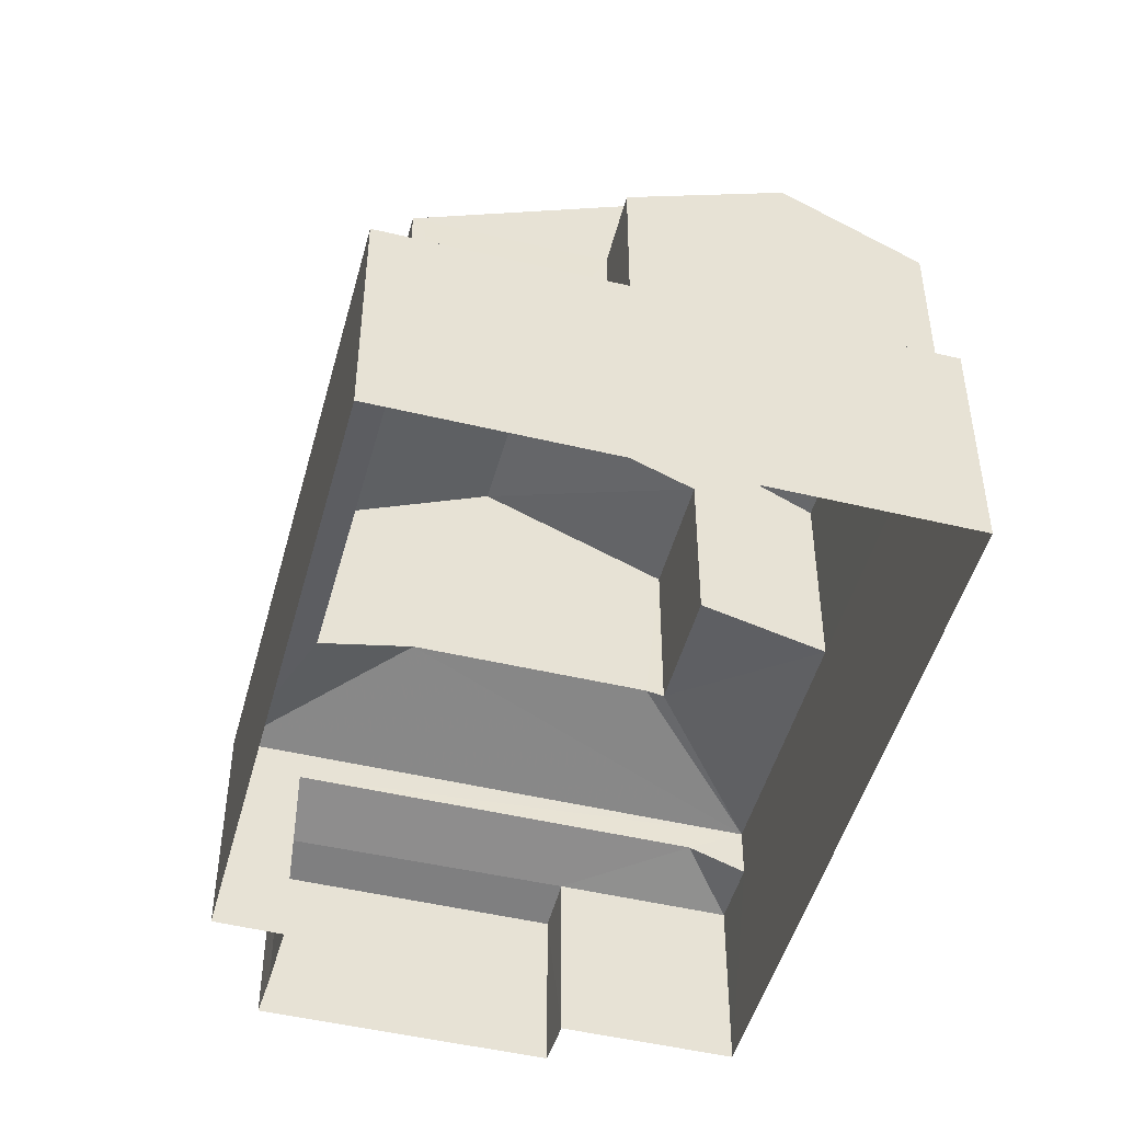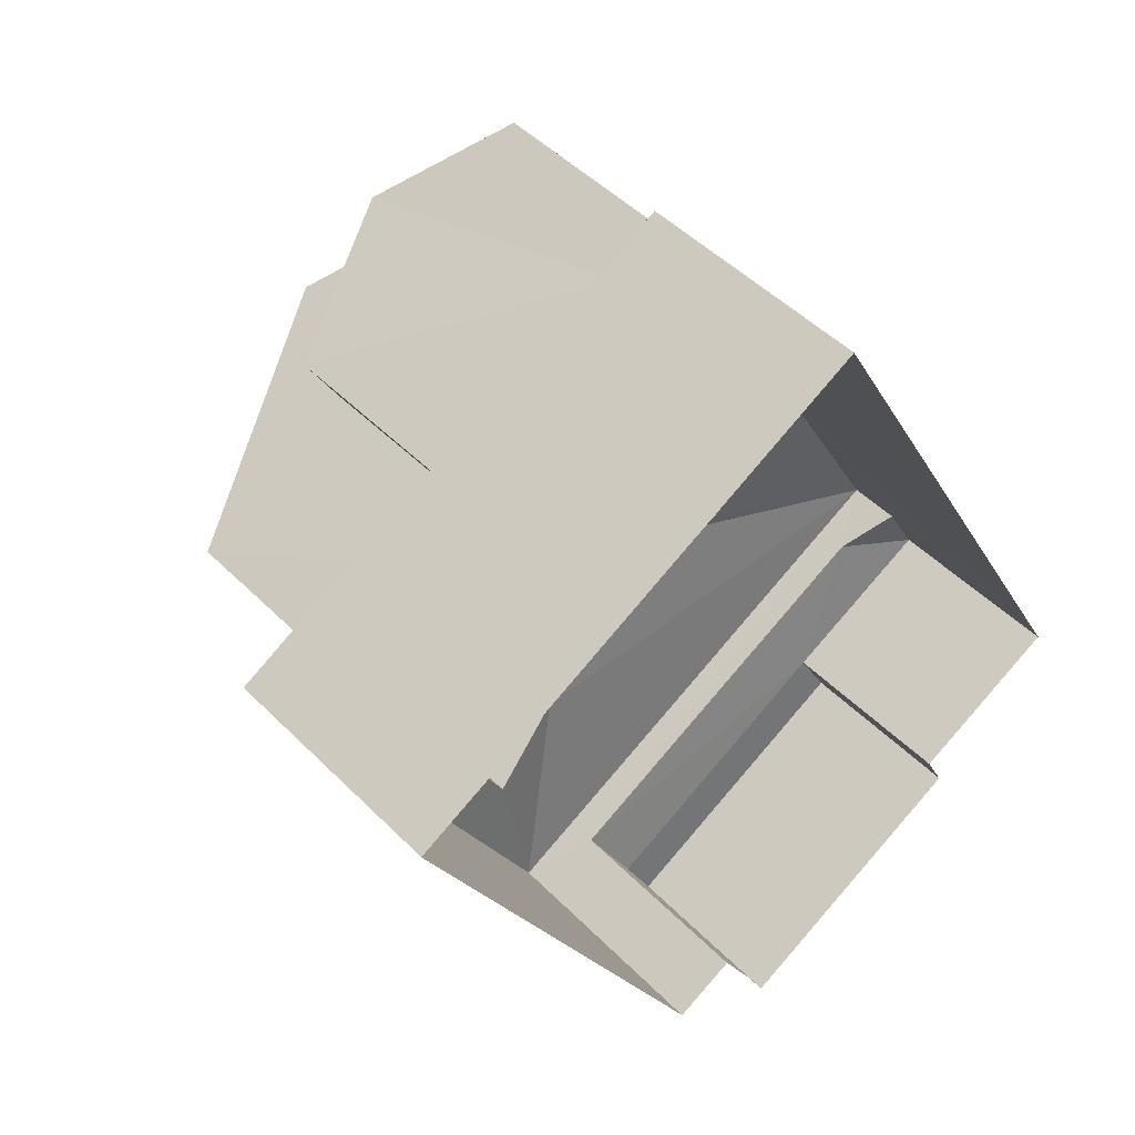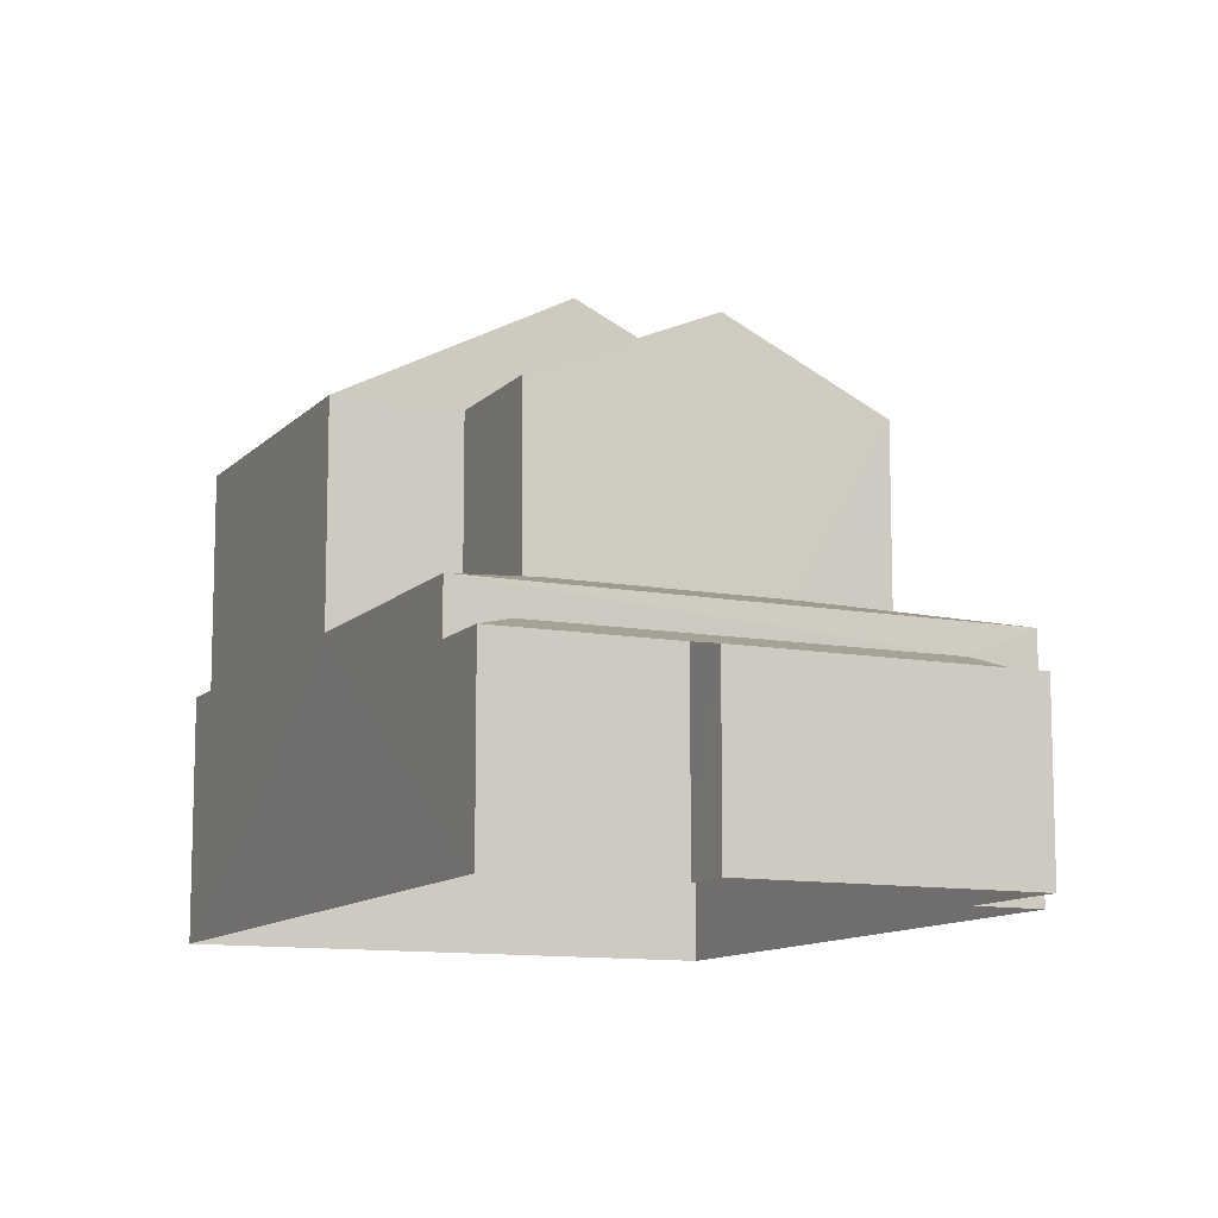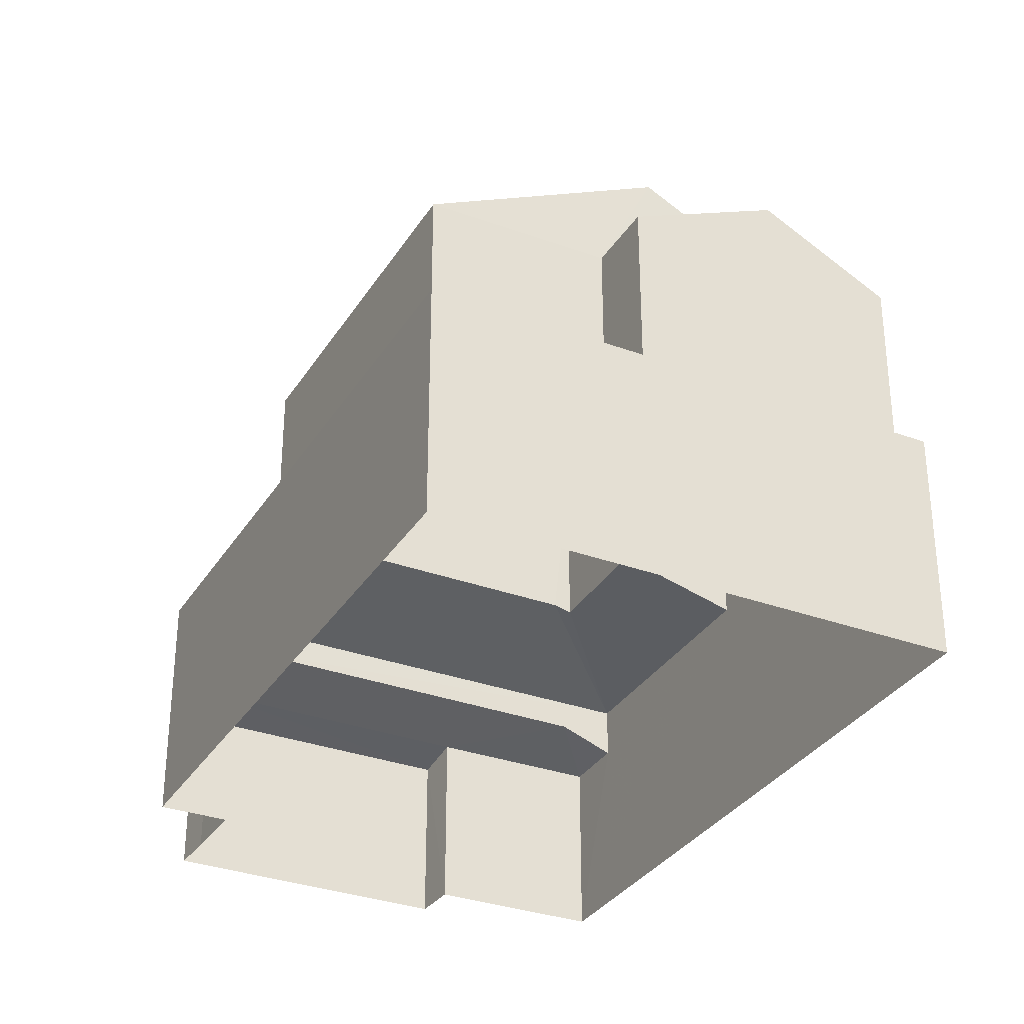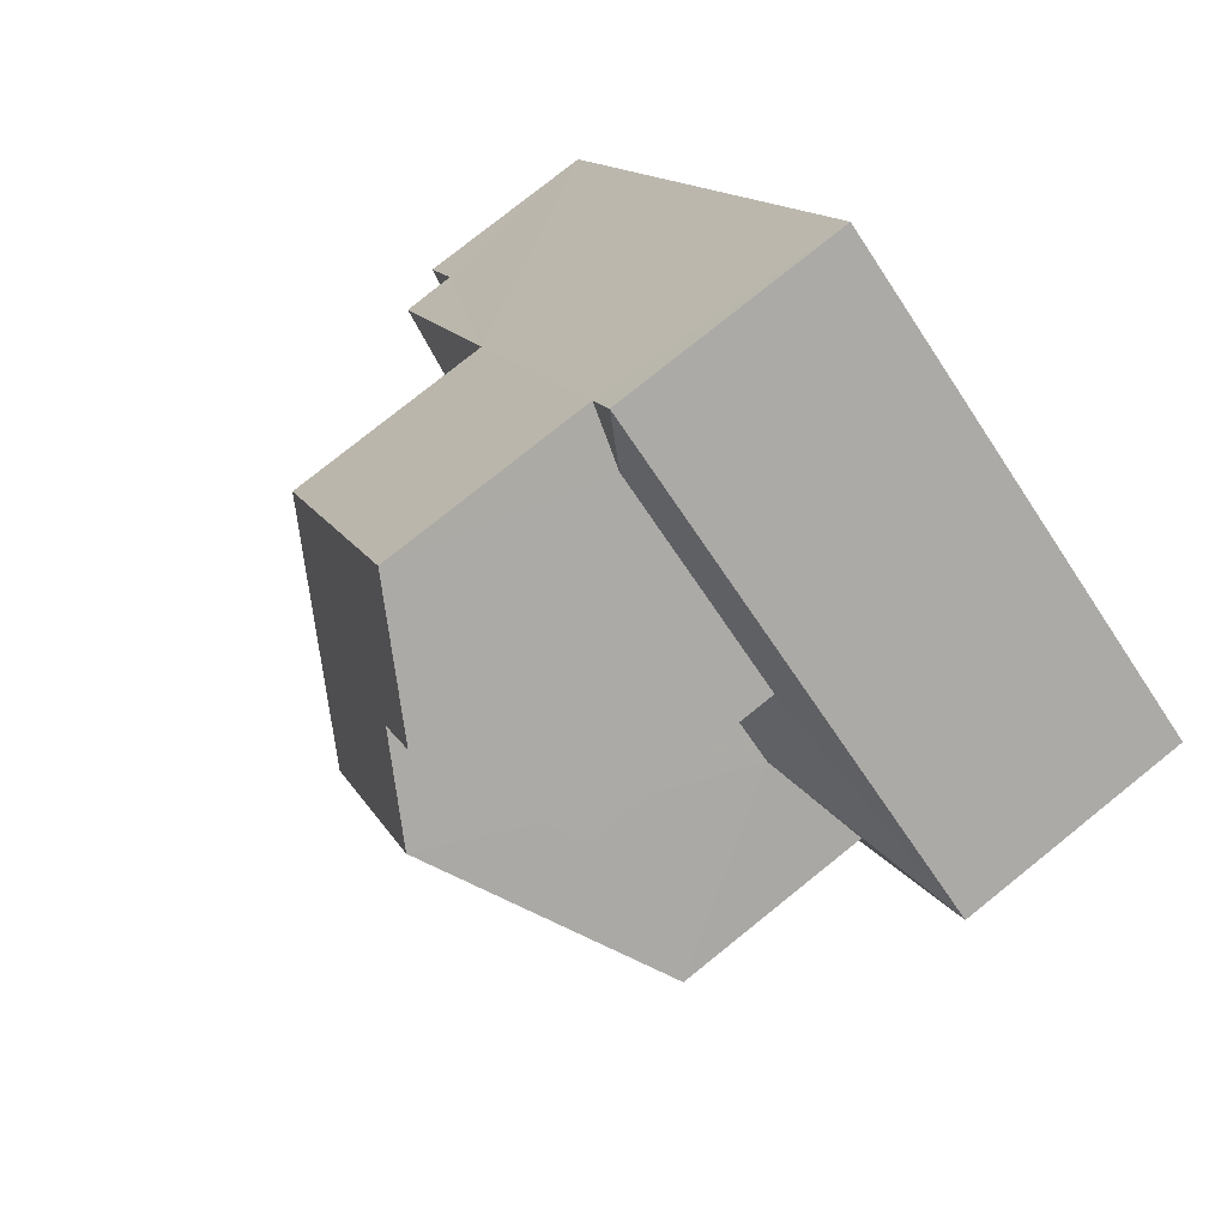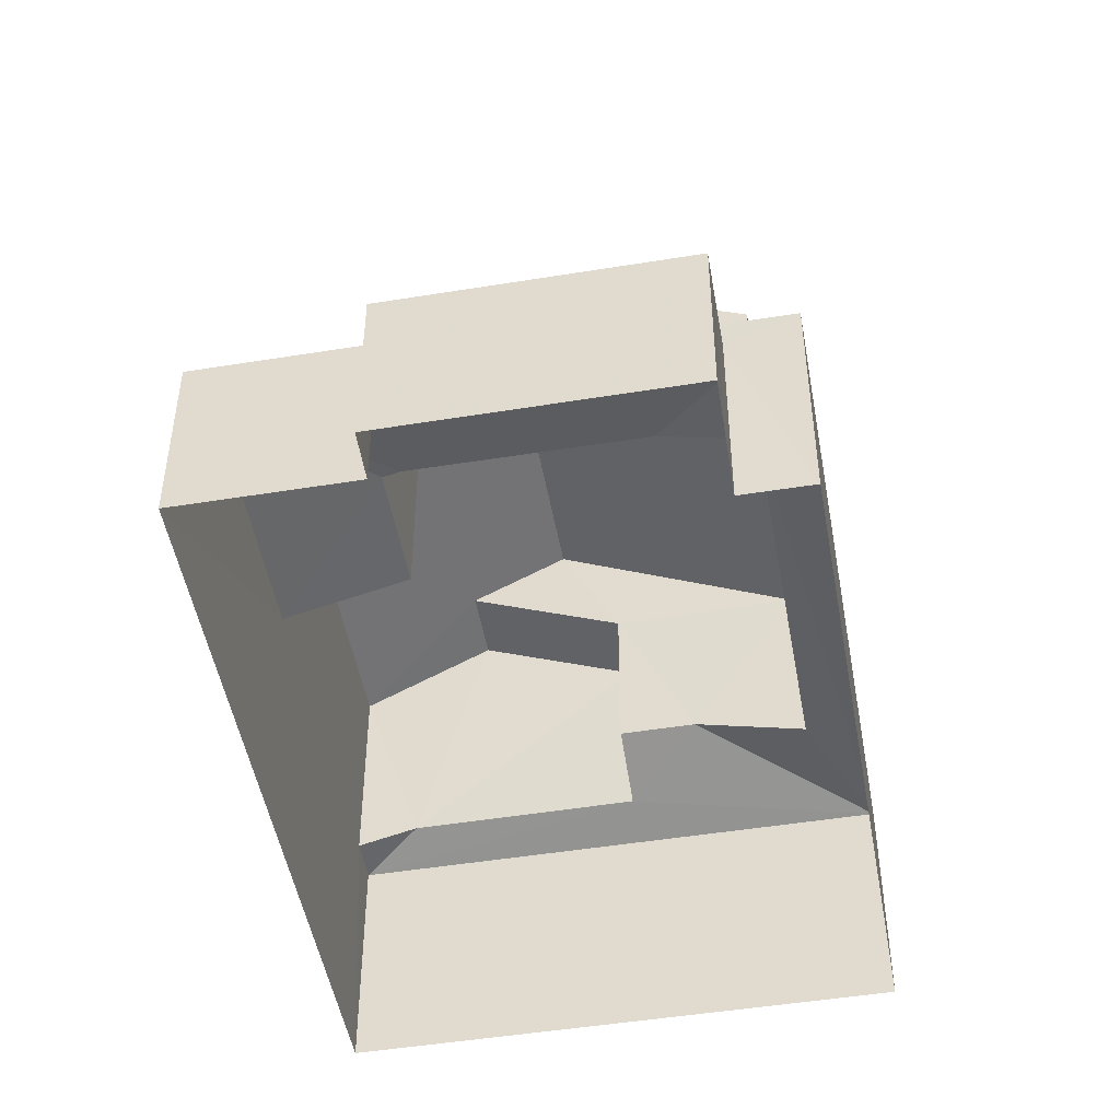
<metadata>
{"format":"obj","ext":"obj","renderer":"f3d","projection":"perspective","resolution":1024,"background":"white","views":[{"elev":-48.3,"azim":135.9,"up":"+Z"},{"elev":48.0,"azim":138.2,"up":"+Y"},{"elev":-11.1,"azim":-53.9,"up":"+Z"},{"elev":-32.4,"azim":123.9,"up":"+Z"},{"elev":79.5,"azim":51.4,"up":"+Y"},{"elev":-49.0,"azim":-19.0,"up":"+Z"}]}
</metadata>
<code>
v -2.239e+05 -1.272e+05 17.77
v -2.239e+05 -1.272e+05 17.77
v -2.239e+05 -1.272e+05 17.77
v -2.239e+05 -1.272e+05 17.77
v -2.239e+05 -1.272e+05 17.77
v -2.239e+05 -1.272e+05 17.77
v -2.239e+05 -1.272e+05 17.77
v -2.239e+05 -1.272e+05 17.77
v -2.239e+05 -1.272e+05 17.77
v -2.239e+05 -1.272e+05 24.04
v -2.239e+05 -1.272e+05 24.04
v -2.239e+05 -1.272e+05 24.98
v -2.239e+05 -1.272e+05 24.98
v -2.239e+05 -1.272e+05 21.1
v -2.239e+05 -1.272e+05 21.55
v -2.239e+05 -1.272e+05 21.1
v -2.239e+05 -1.272e+05 21.55
v -2.239e+05 -1.272e+05 21.61
v -2.239e+05 -1.272e+05 21.1
v -2.239e+05 -1.272e+05 21.32
v -2.239e+05 -1.272e+05 21.1
v -2.239e+05 -1.272e+05 21.67
v -2.239e+05 -1.272e+05 21.32
v -2.239e+05 -1.272e+05 21.67
v -2.239e+05 -1.272e+05 21.29
v -2.239e+05 -1.272e+05 21.61
v -2.239e+05 -1.272e+05 21.1
v -2.239e+05 -1.272e+05 21.29
v -2.239e+05 -1.272e+05 25.68
v -2.239e+05 -1.272e+05 24.04
v -2.239e+05 -1.272e+05 24.04
v -2.239e+05 -1.272e+05 25.68
v -2.239e+05 -1.272e+05 24.04
v -2.239e+05 -1.272e+05 24.04
v -2.239e+05 -1.272e+05 25.15
v -2.239e+05 -1.272e+05 25.15
v -2.239e+05 -1.272e+05 21.1
v -2.239e+05 -1.272e+05 20.37
v -2.239e+05 -1.272e+05 20.37
v -2.239e+05 -1.272e+05 20.67
v -2.239e+05 -1.272e+05 20.37
v -2.239e+05 -1.272e+05 20.67
v -2.239e+05 -1.272e+05 24.04
v -2.239e+05 -1.272e+05 24.04
v -2.239e+05 -1.272e+05 20.24
v -2.239e+05 -1.272e+05 20.24
v -2.239e+05 -1.272e+05 20.37
f 1 2 3
f 2 1 4
f 5 6 7
f 8 9 4
f 7 8 1
f 6 8 7
f 8 4 1
f 10 11 12
f 13 10 12
f 14 15 16
f 16 15 17
f 18 15 14
f 19 20 21
f 21 20 22
f 19 23 20
f 22 20 24
f 25 21 22
f 26 27 28
f 28 21 25
f 28 27 21
f 29 13 30
f 30 13 31
f 29 32 13
f 31 13 12
f 33 34 35
f 36 33 35
f 23 19 37
f 38 39 40
f 39 41 42
f 39 42 40
f 32 36 43
f 43 36 44
f 32 29 36
f 44 36 35
f 41 39 45
f 46 41 45
f 26 18 14
f 27 26 14
f 47 38 40
f 15 33 17
f 15 34 33
f 25 22 43
f 43 10 32
f 32 10 13
f 22 24 10
f 22 10 43
f 19 2 4
f 19 21 2
f 46 6 5
f 46 45 6
f 45 39 8
f 6 45 8
f 44 28 25
f 43 44 25
f 27 3 2
f 21 27 2
f 7 46 5
f 7 41 46
f 24 20 11
f 10 24 11
f 39 38 9
f 8 39 9
f 16 17 30
f 30 33 29
f 29 33 36
f 17 33 30
f 1 3 42
f 3 27 42
f 40 14 47
f 42 27 14
f 42 14 40
f 11 20 23
f 11 23 12
f 23 31 12
f 23 37 31
f 1 41 7
f 1 42 41
f 19 4 37
f 31 37 16
f 30 31 16
f 16 4 9
f 47 9 38
f 14 16 47
f 37 4 16
f 47 16 9
f 34 15 18
f 34 26 35
f 26 44 35
f 26 28 44
f 34 18 26

</code>
